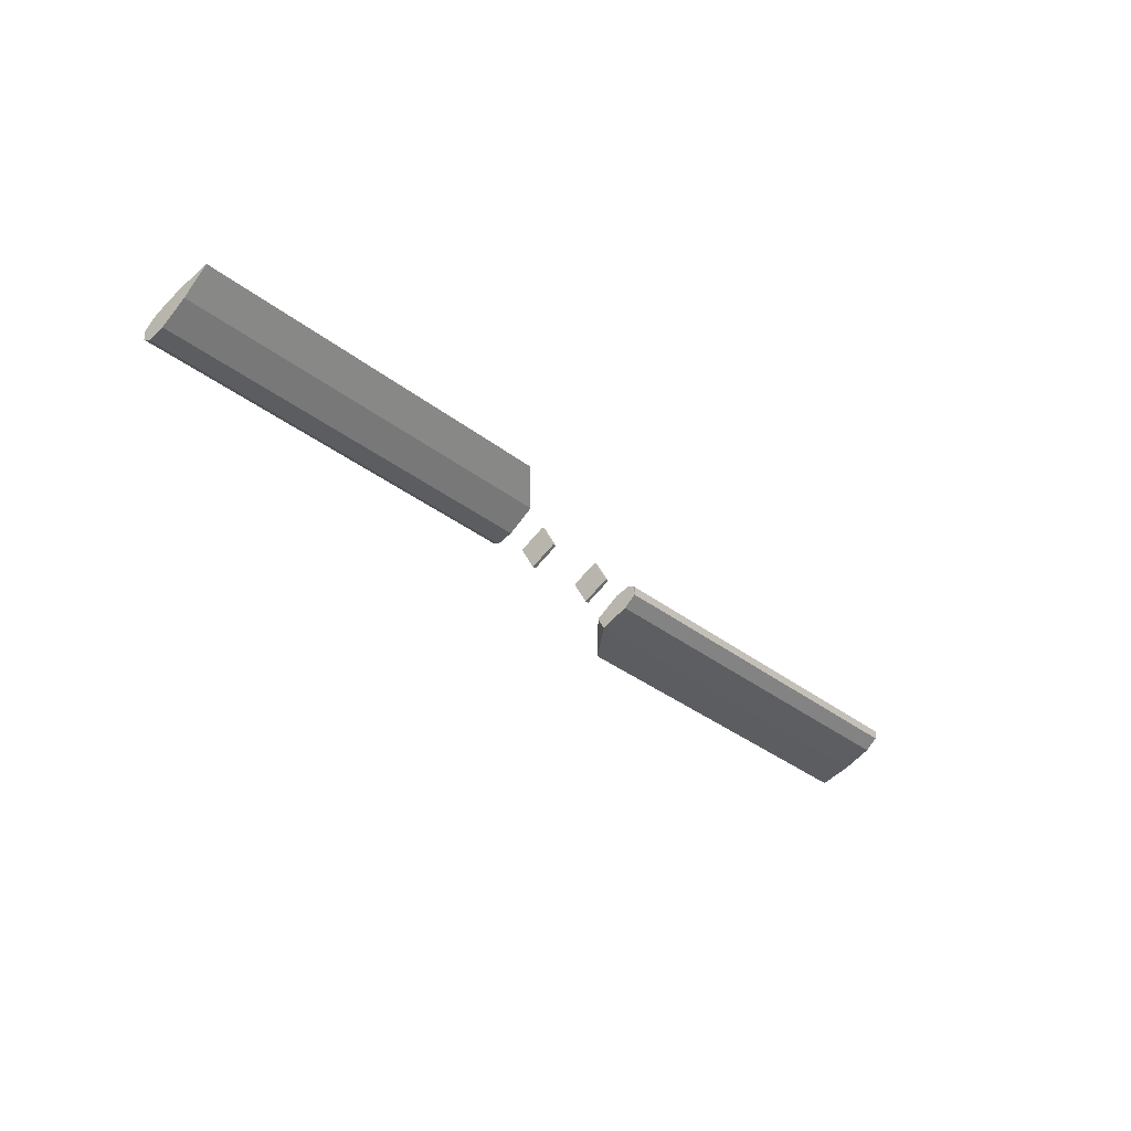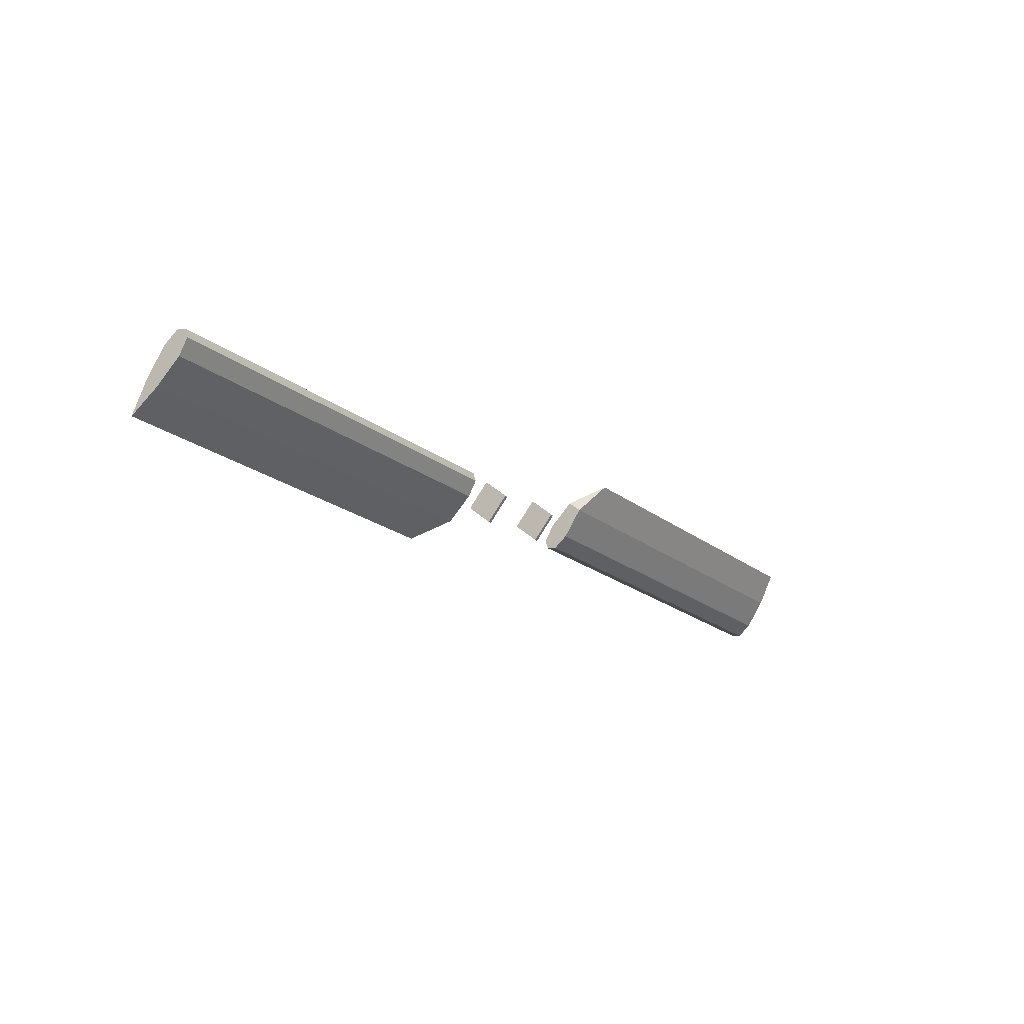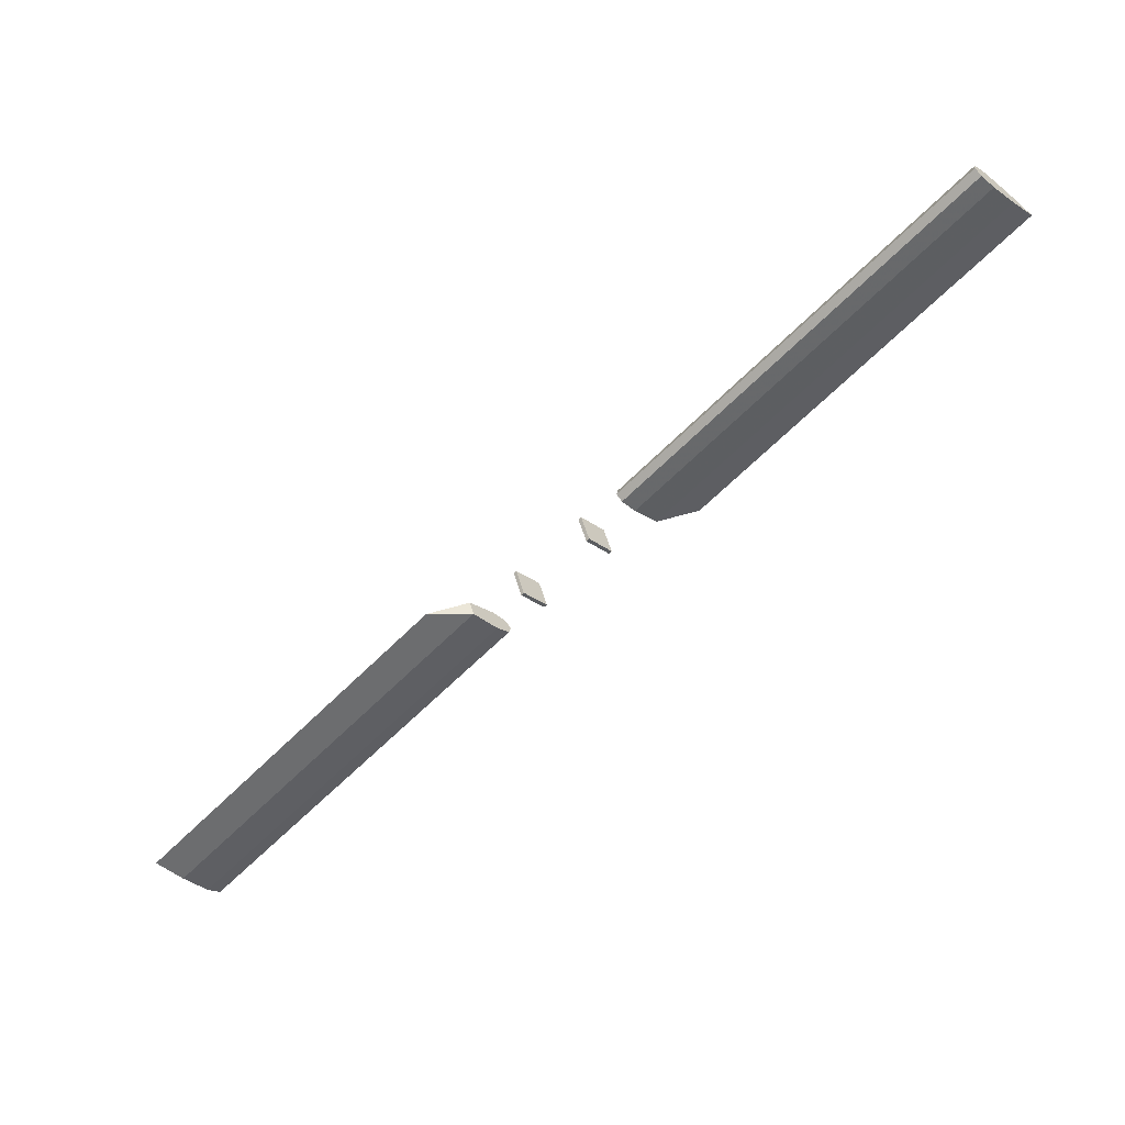
<metadata>
{"format":"obj","ext":"obj","renderer":"f3d","projection":"perspective","resolution":1024,"background":"white","views":[{"elev":38.6,"azim":-111.9,"up":"+Z"},{"elev":38.8,"azim":48.9,"up":"+Y"},{"elev":45.4,"azim":-104.2,"up":"+Y"}]}
</metadata>
<code>
o Cylinder06
v -2.199 26.8 47.9
v -2.199 27.25 47.45
v -2.199 27.3 47.5
v -2.199 26.85 47.95
v -2.801 26.8 47.9
v -2.801 26.85 47.95
v -2.801 27.3 47.5
v -2.801 27.25 47.45
v -2.292 26.37 46.98
v -2.666 26.83 46.53
v -2.73 26.37 46.98
v -2.356 26.82 46.53
v -2.511 26.07 47.28
v -2.511 26.06 47.29
v -2.356 26.13 47.22
v -2.666 26.13 47.22
v -2.666 20.48 40.18
v -2.73 20.03 40.63
v -2.511 20.96 39.7
v -2.511 26.89 45.63
v -2.356 20.48 40.18
v -2.292 20.03 40.63
v -2.356 19.78 40.87
v -2.511 19.72 40.94
v -2.666 19.78 40.87
v -2.511 19.72 40.93
f 1 2 3
f 3 4 1
f 5 6 7
f 7 8 5
f 1 4 6
f 6 5 1
f 4 3 7
f 7 6 4
f 3 2 8
f 8 7 3
f 2 1 5
f 5 8 2
f 9 10 11
f 9 12 10
f 13 14 15
f 13 16 14
f 15 11 16
f 11 17 18
f 11 10 17
f 10 19 17
f 10 20 19
f 20 21 19
f 20 12 21
f 12 22 21
f 12 9 22
f 9 23 22
f 9 15 23
f 15 24 23
f 15 14 24
f 14 25 24
f 14 16 25
f 16 18 25
f 16 11 18
f 26 18 17
f 26 17 19
f 26 19 21
f 26 21 22
f 26 22 23
f 26 23 24
f 26 24 25
f 26 25 18
f 10 12 20
f 15 9 11
f 13 15 16
o Cylinder07
v -2.818 27.97 49.18
v -2.818 28.02 49.23
v -2.818 28.47 48.78
v -2.818 28.42 48.73
v -2.217 27.97 49.18
v -2.217 28.42 48.73
v -2.217 28.47 48.78
v -2.217 28.02 49.23
v -2.288 28.9 49.69
v -2.352 28.44 50.15
v -2.726 28.9 49.69
v -2.662 28.44 50.15
v -2.662 29.14 49.45
v -2.507 29.21 49.38
v -2.507 29.2 49.39
v -2.352 29.14 49.45
v -2.288 35.24 56.04
v -2.352 34.79 56.49
v -2.507 34.31 56.98
v -2.507 28.37 51.05
v -2.662 34.79 56.49
v -2.726 35.24 56.04
v -2.662 35.48 55.8
v -2.507 35.55 55.73
v -2.352 35.48 55.8
v -2.507 35.54 55.74
f 27 28 29
f 29 30 27
f 31 32 33
f 33 34 31
f 32 30 29
f 29 33 32
f 31 27 30
f 30 32 31
f 34 28 27
f 27 31 34
f 33 29 28
f 28 34 33
f 35 36 37
f 36 38 37
f 39 40 41
f 40 42 41
f 42 35 39
f 43 44 35
f 44 36 35
f 44 45 36
f 45 46 36
f 45 47 46
f 47 38 46
f 47 48 38
f 48 37 38
f 48 49 37
f 49 39 37
f 49 50 39
f 50 40 39
f 50 51 40
f 51 42 40
f 51 43 42
f 43 35 42
f 44 43 52
f 45 44 52
f 47 45 52
f 48 47 52
f 49 48 52
f 50 49 52
f 51 50 52
f 43 51 52
f 46 38 36
f 35 37 39
f 42 39 41

</code>
